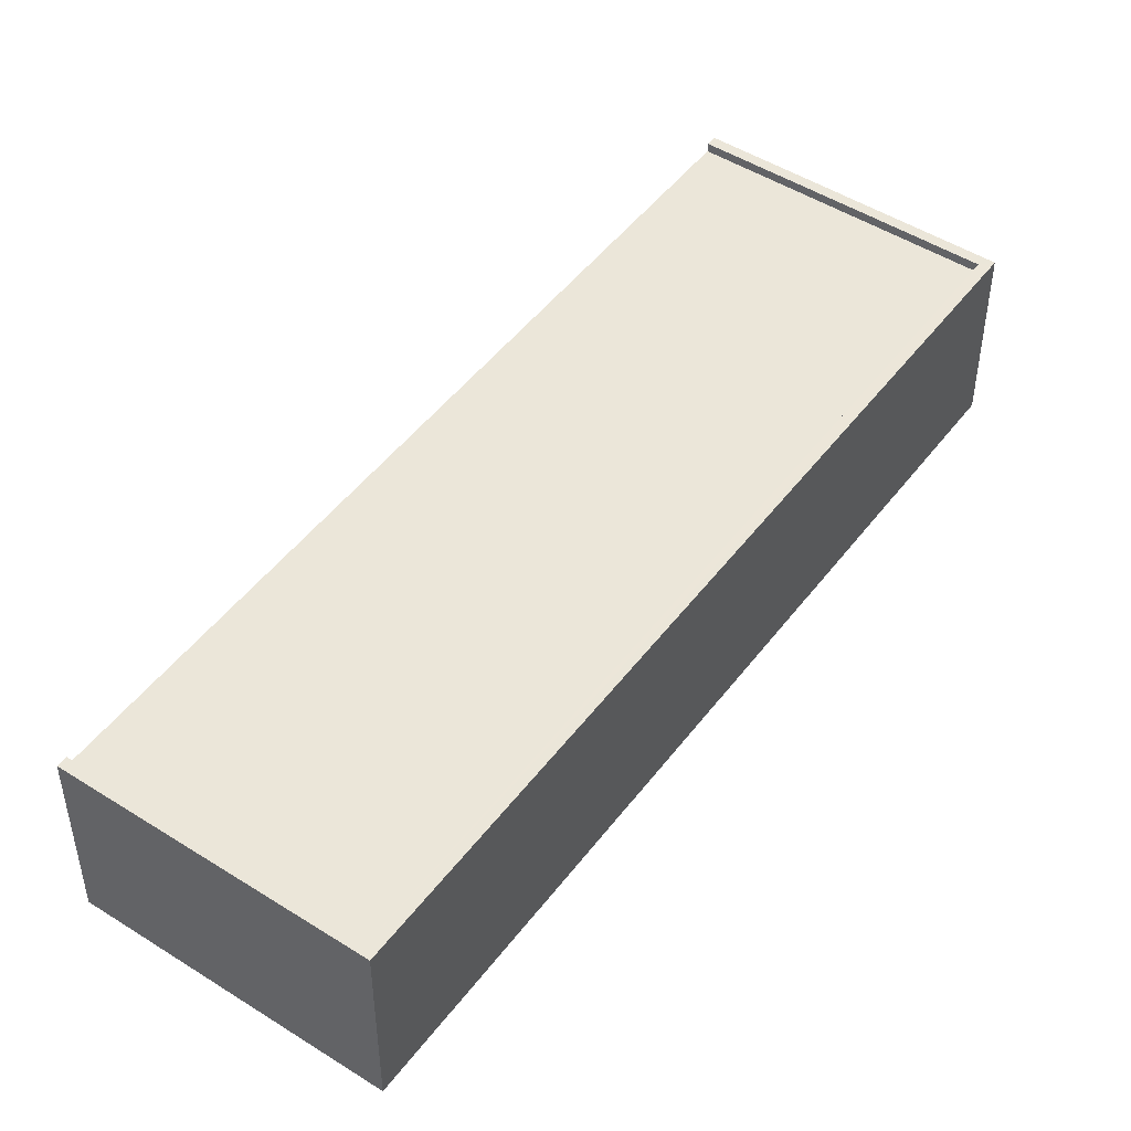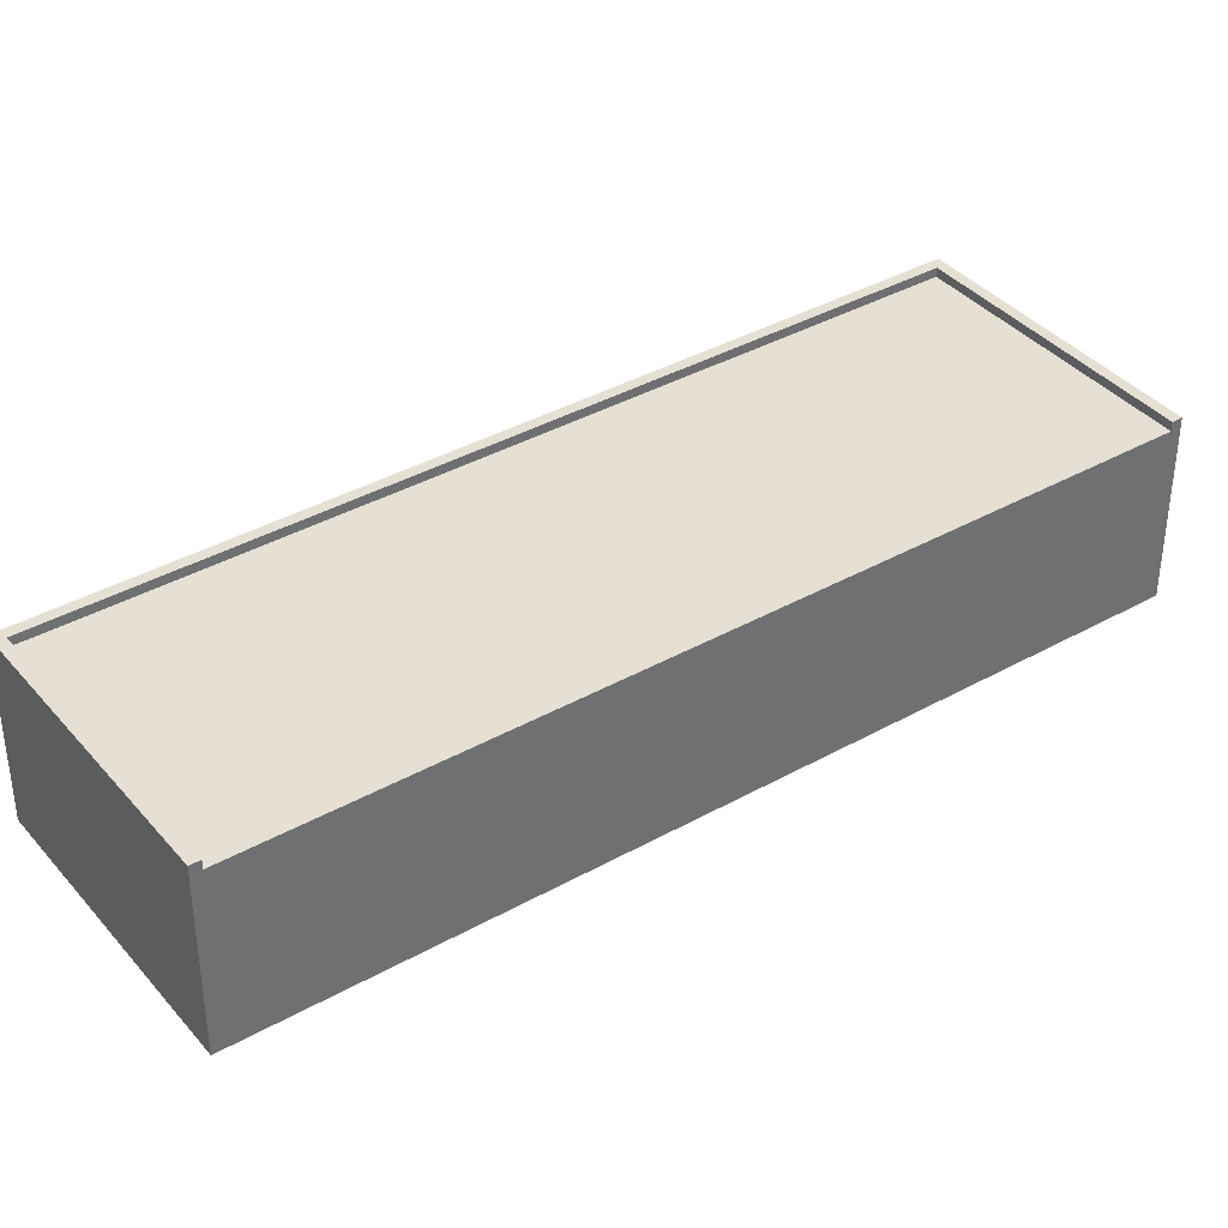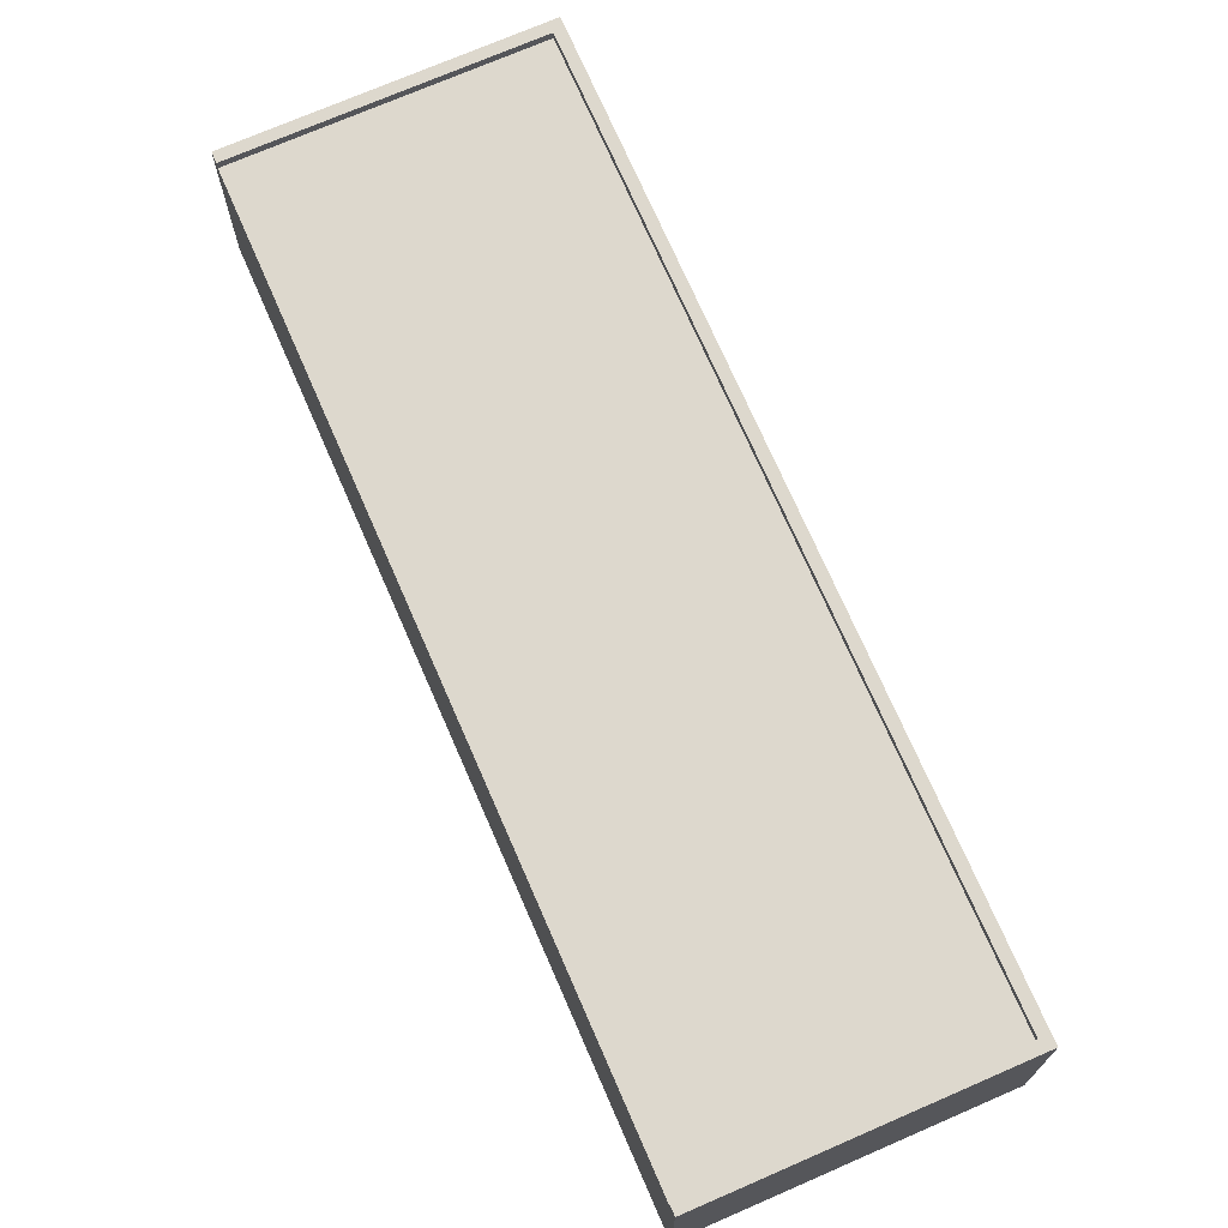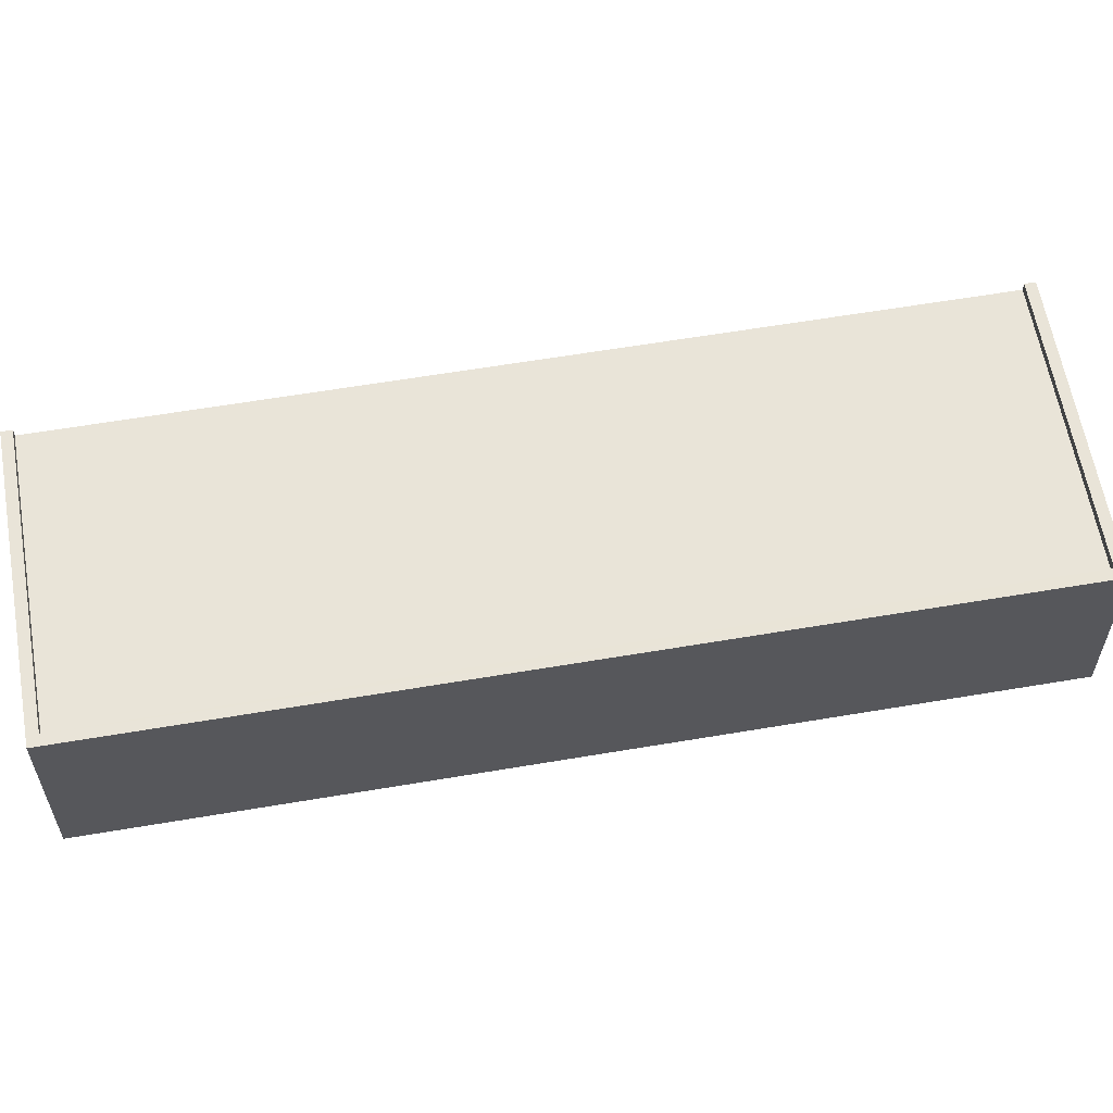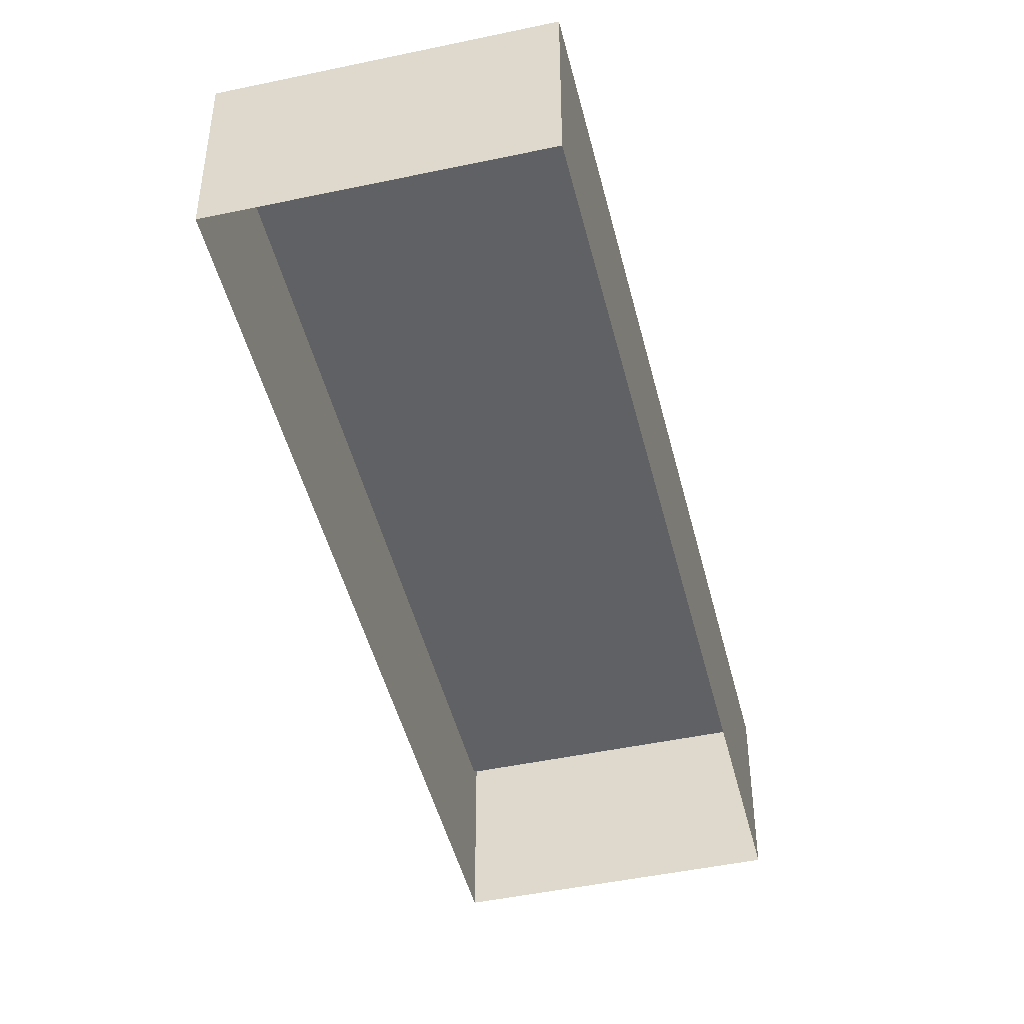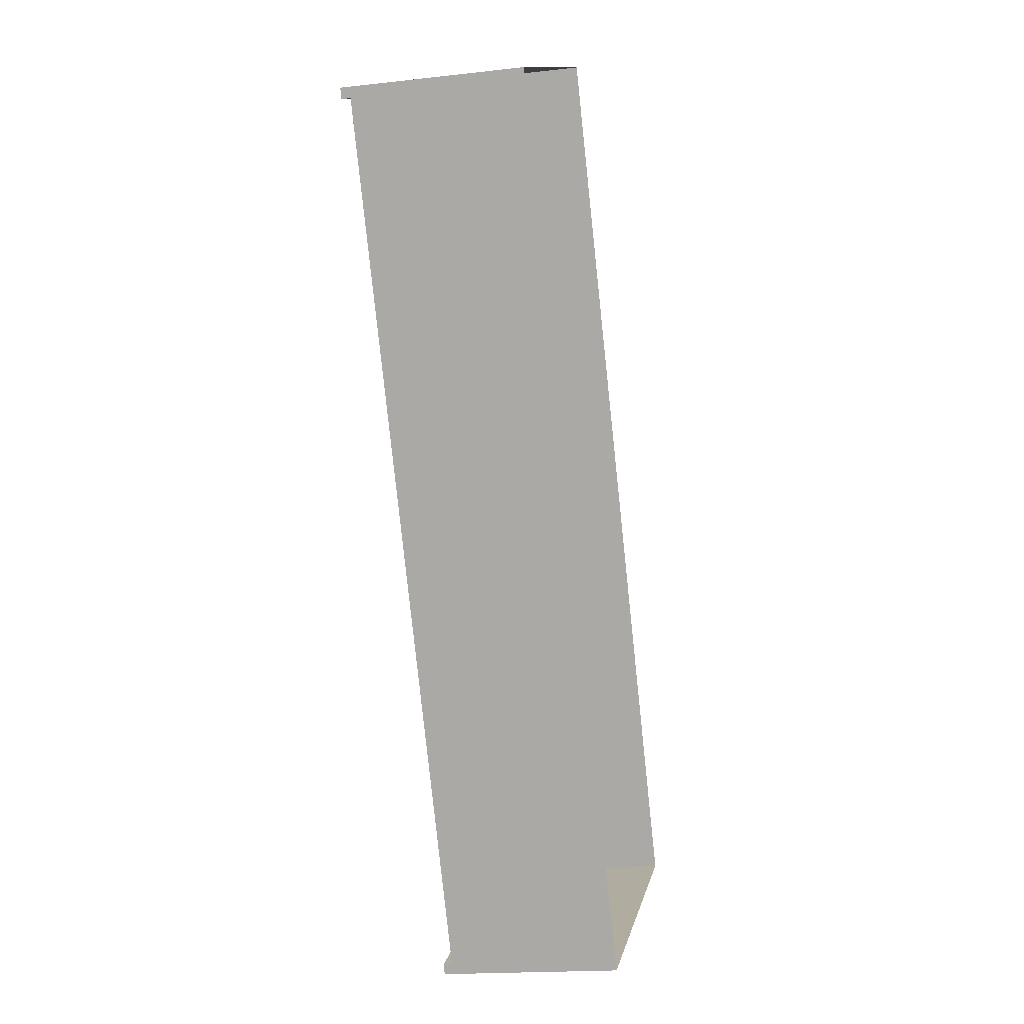
<metadata>
{"format":"obj","ext":"obj","renderer":"f3d","projection":"perspective","resolution":1024,"background":"white","views":[{"elev":48.5,"azim":-173.0,"up":"+Z"},{"elev":38.1,"azim":26.2,"up":"+Z"},{"elev":72.3,"azim":128.1,"up":"+Z"},{"elev":60.6,"azim":-128.2,"up":"+Z"},{"elev":-46.9,"azim":165.3,"up":"+Z"},{"elev":-17.4,"azim":102.8,"up":"+Y"}]}
</metadata>
<code>
v 1.295e+04 -1.486e+04 16
v 1.293e+04 -1.488e+04 15.99
v 1.293e+04 -1.488e+04 15.99
v 1.294e+04 -1.486e+04 16
v 1.295e+04 -1.486e+04 20.77
v 1.294e+04 -1.486e+04 20.77
v 1.293e+04 -1.488e+04 20.77
v 1.293e+04 -1.488e+04 20.77
v 1.293e+04 -1.488e+04 21.02
v 1.293e+04 -1.488e+04 21.02
v 1.293e+04 -1.488e+04 21.02
v 1.293e+04 -1.488e+04 21.02
v 1.294e+04 -1.486e+04 21.02
v 1.294e+04 -1.486e+04 21.02
v 1.295e+04 -1.486e+04 21.02
v 1.295e+04 -1.486e+04 21.02
f 1 2 3
f 4 1 3
f 5 6 7
f 8 5 7
f 9 10 11
f 9 11 12
f 12 13 14
f 15 16 13
f 13 16 14
f 11 13 12
f 16 5 1
f 1 8 2
f 8 9 2
f 8 10 9
f 16 15 5
f 1 5 8
f 4 12 14
f 4 3 12
f 14 16 1
f 4 14 1
f 2 12 3
f 2 9 12
f 11 8 7
f 11 10 8
f 11 7 6
f 13 11 6
f 13 6 5
f 15 13 5

</code>
